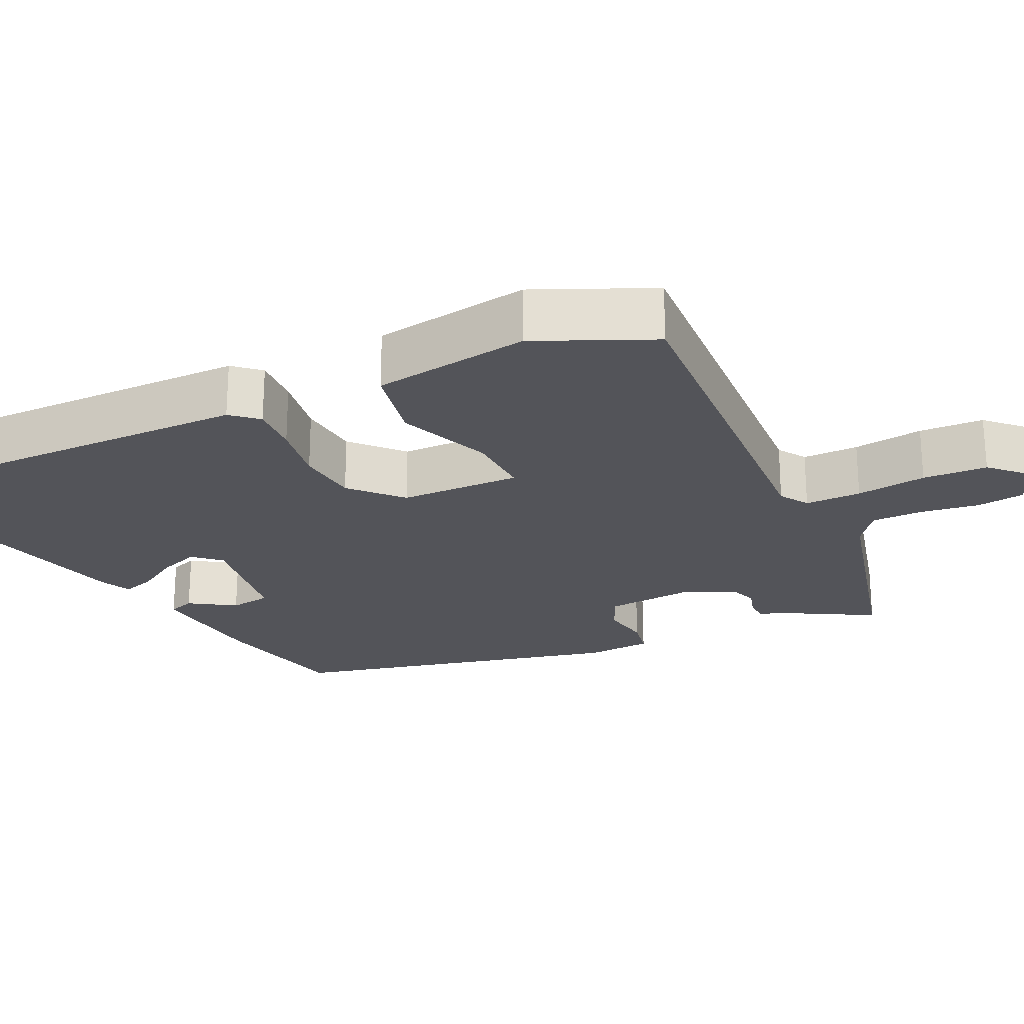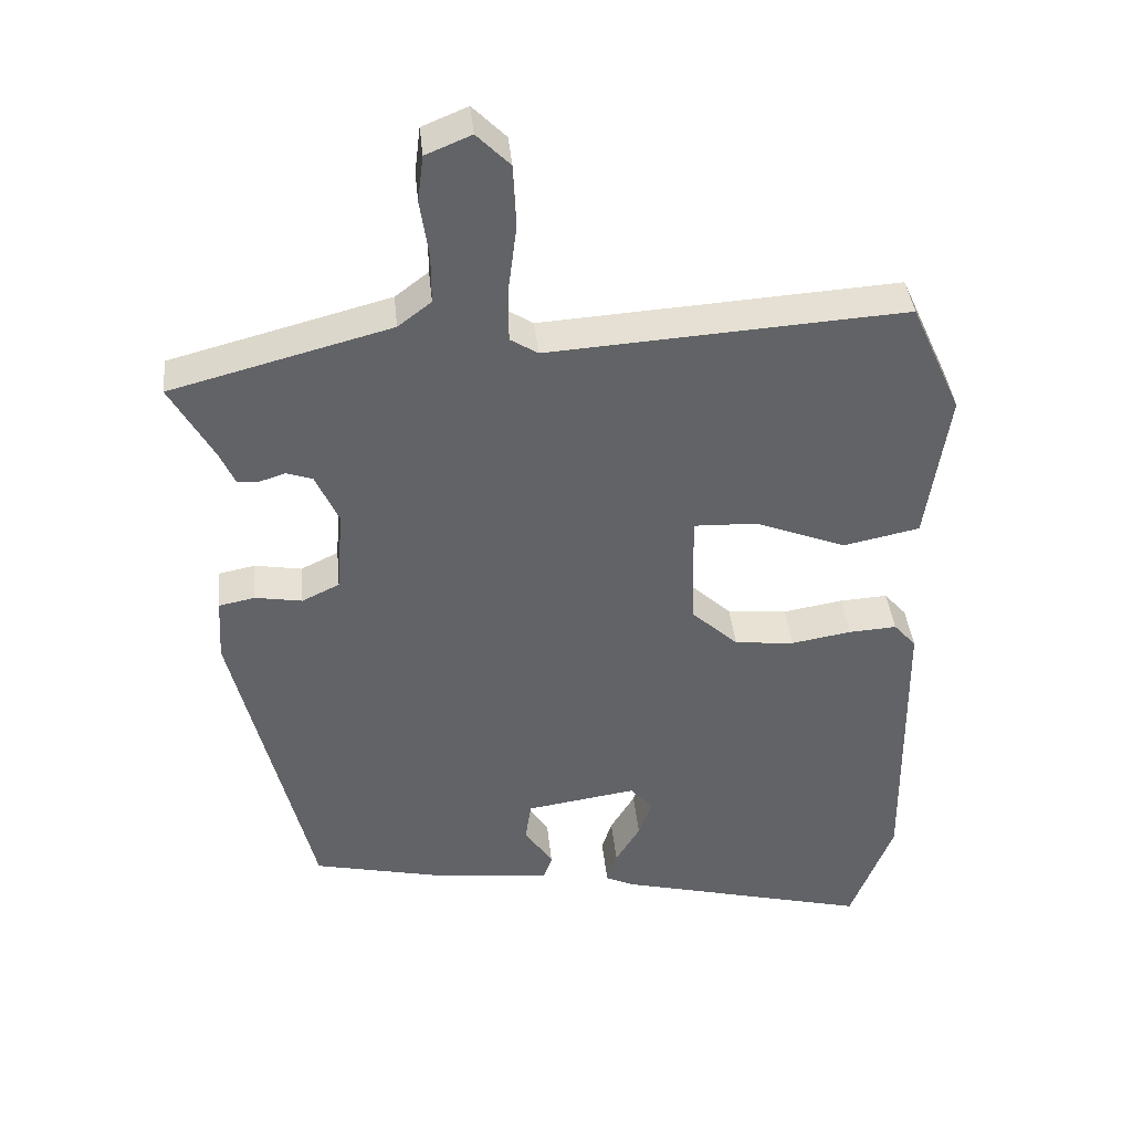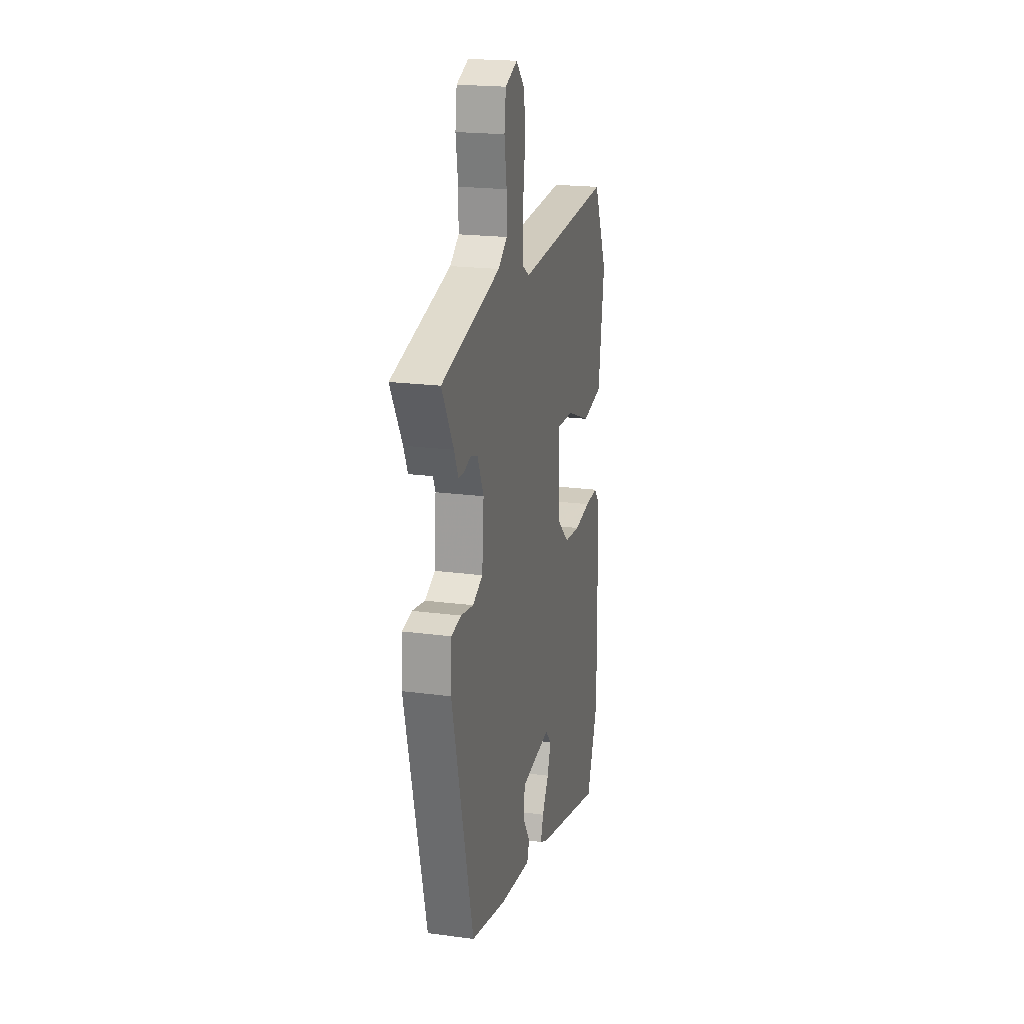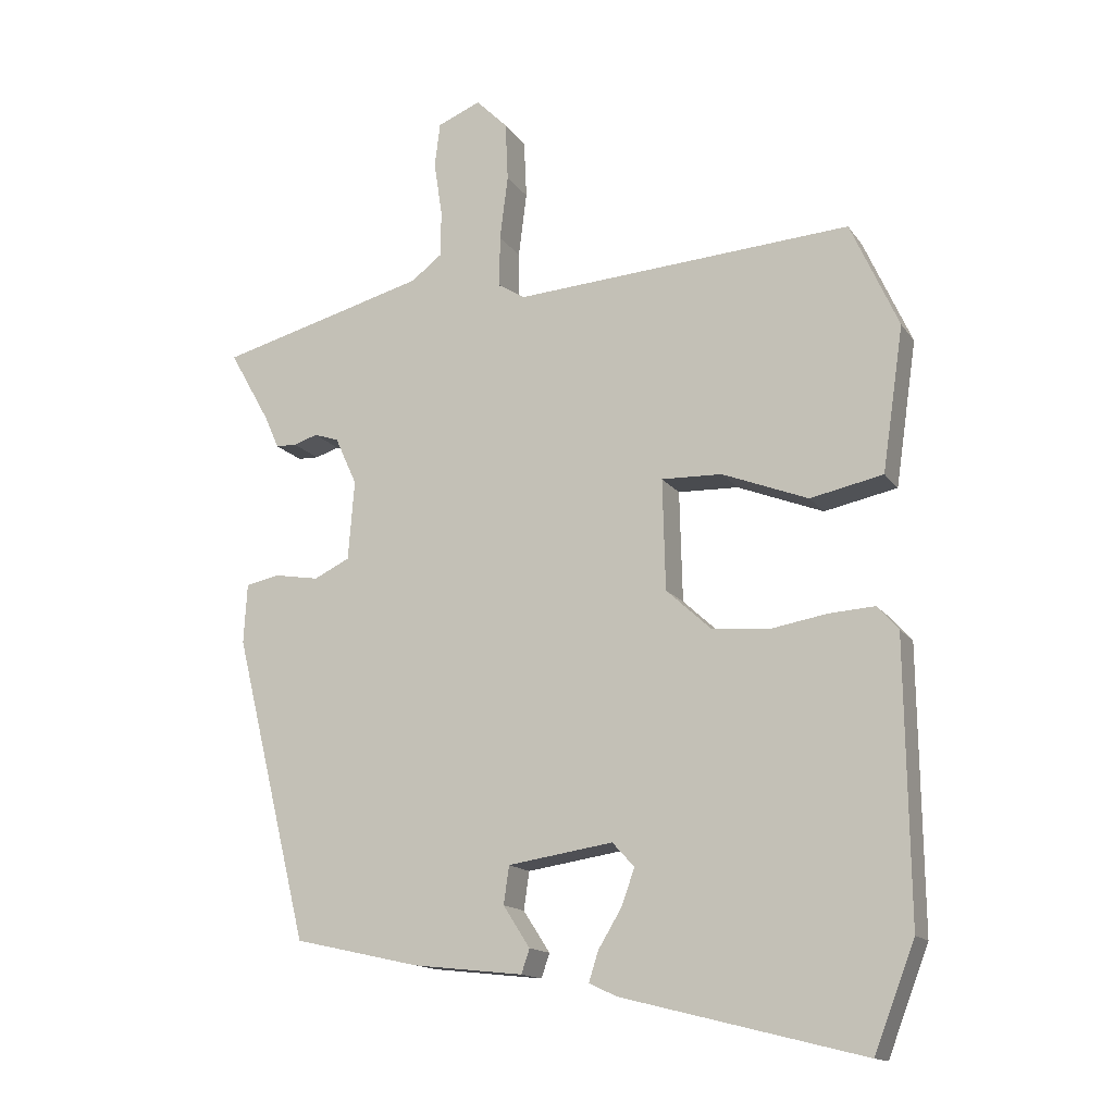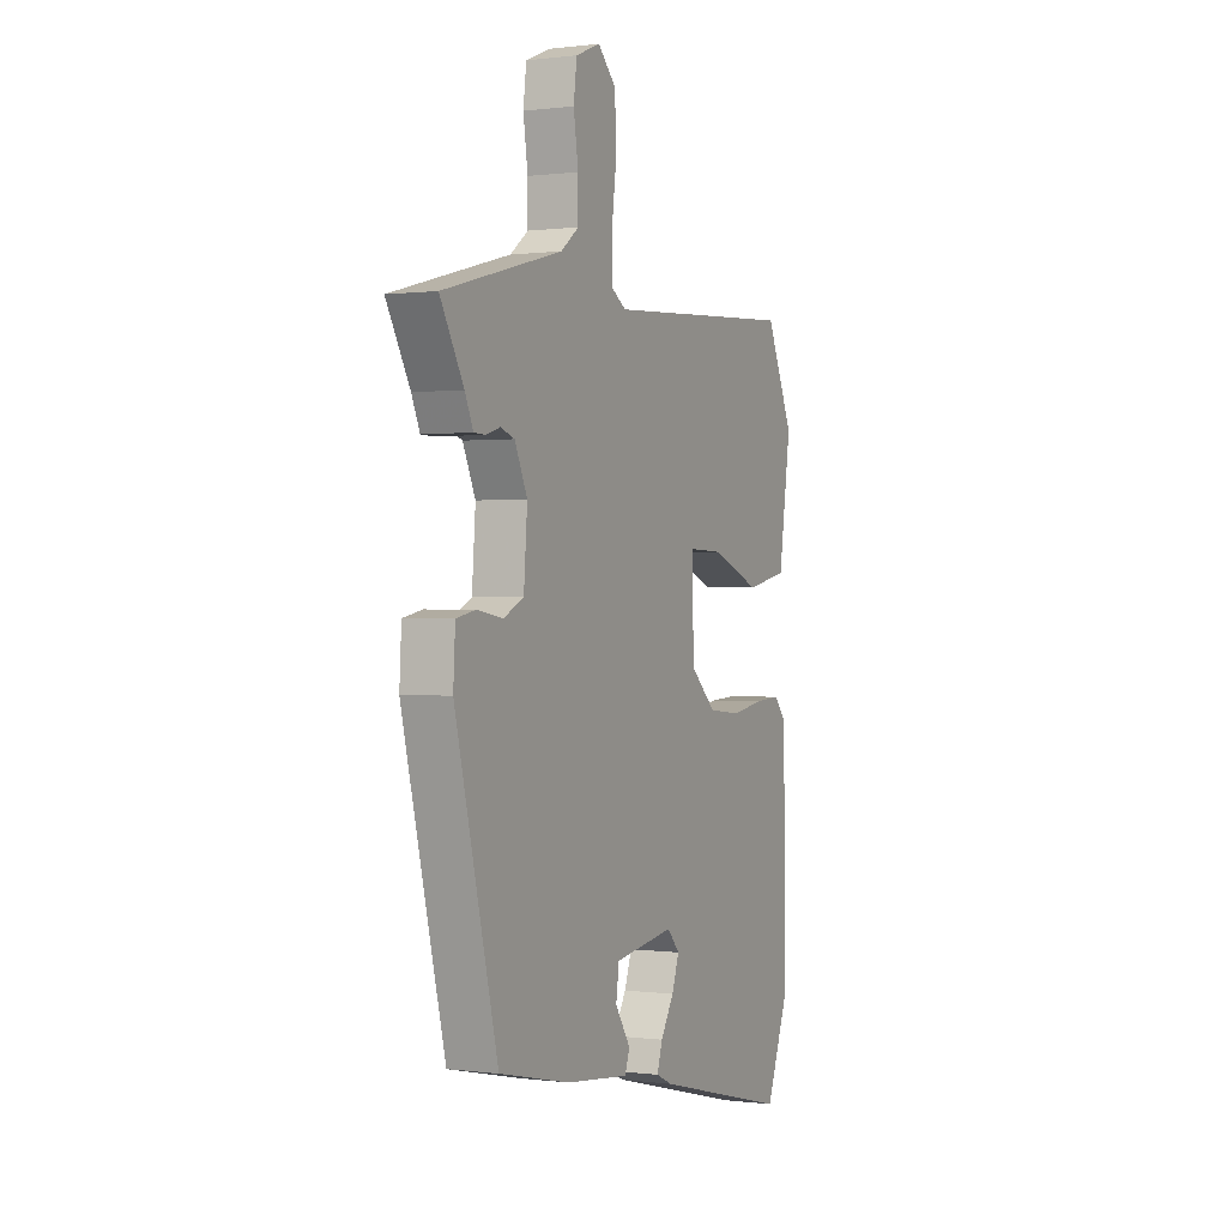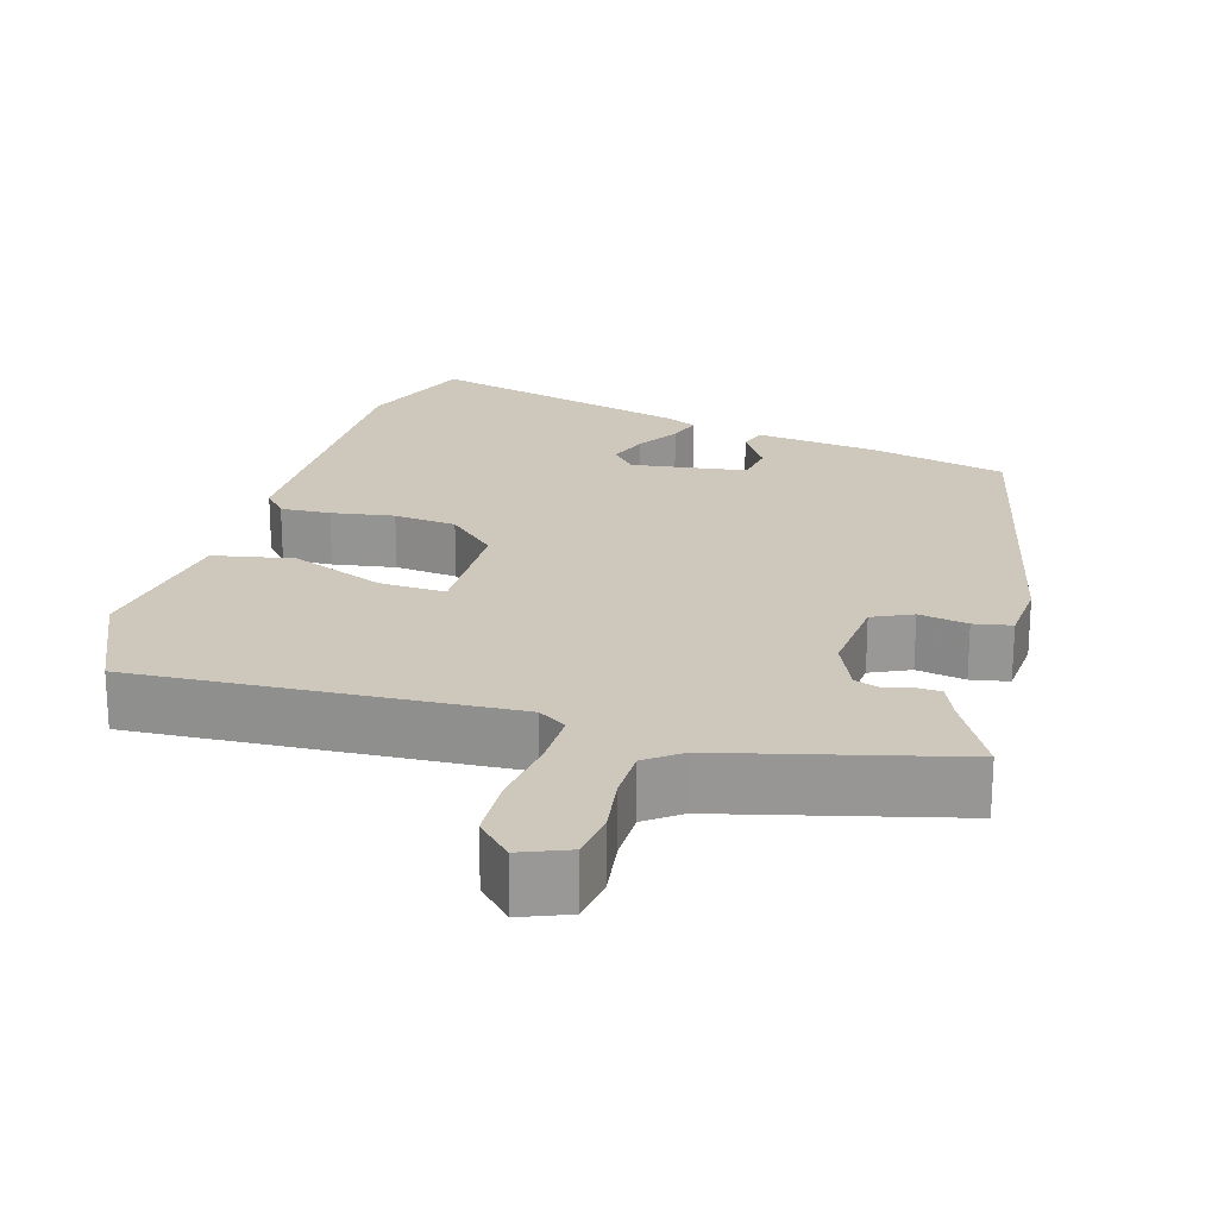
<metadata>
{"format":"obj","ext":"obj","renderer":"f3d","projection":"perspective","resolution":1024,"background":"white","views":[{"elev":-23.7,"azim":-64.3,"up":"+Y"},{"elev":39.6,"azim":174.3,"up":"+Z"},{"elev":20.2,"azim":103.8,"up":"+Z"},{"elev":-14.8,"azim":-157.3,"up":"+Z"},{"elev":0.4,"azim":115.6,"up":"+Z"},{"elev":21.8,"azim":16.8,"up":"+Y"}]}
</metadata>
<code>
v 0.529 0.07 0.44
v 0.469 0.07 0.334
v 0.448 0.07 0.287
v 0.418 0.07 0.286
v 0.383 0.07 0.297
v 0.347 0.07 0.285
v 0.315 0.07 0.215
v 0.324 0.07 0.099
v 0.376 0.07 0.074
v 0.441 0.07 0.085
v 0.491 0.07 0.075
v 0.496 0.07 -0.012
v 0.387 0.07 -0.456
v 0.204 0.07 -0.497
v 0.043 0.07 -0.515
v 0.031 0.07 -0.48
v 0.07 0.07 -0.42
v 0.062 0.07 -0.365
v -0.091 0.07 -0.342
v -0.123 0.07 -0.377
v -0.104 0.07 -0.43
v -0.07 0.07 -0.486
v -0.056 0.07 -0.53
v -0.097 0.07 -0.549
v -0.447 0.07 -0.637
v -0.506 0.07 -0.484
v -0.501 0.07 -0.082
v -0.47 0.07 -0.047
v -0.404 0.07 -0.051
v -0.321 0.07 -0.065
v -0.238 0.07 -0.057
v -0.173 0.07 0.003
v -0.169 0.07 0.164
v -0.257 0.07 0.161
v -0.382 0.07 0.112
v -0.488 0.07 0.134
v -0.519 0.07 0.344
v -0.449 0.07 0.499
v 0.044 0.07 0.467
v 0.082 0.07 0.491
v 0.082 0.07 0.566
v 0.07 0.07 0.66
v 0.074 0.07 0.746
v 0.12 0.07 0.792
v 0.183 0.07 0.766
v 0.191 0.07 0.702
v 0.179 0.07 0.623
v 0.179 0.07 0.555
v 0.225 0.07 0.52
v 0.529 0 0.44
v 0.469 0 0.334
v 0.448 0 0.287
v 0.418 0 0.286
v 0.383 0 0.297
v 0.347 0 0.285
v 0.315 0 0.215
v 0.324 0 0.099
v 0.376 0 0.074
v 0.441 0 0.085
v 0.491 0 0.075
v 0.496 0 -0.012
v 0.387 0 -0.456
v 0.204 0 -0.497
v 0.043 0 -0.515
v 0.031 0 -0.48
v 0.07 0 -0.42
v 0.062 0 -0.365
v -0.091 0 -0.342
v -0.123 0 -0.377
v -0.104 0 -0.43
v -0.07 0 -0.486
v -0.056 0 -0.53
v -0.097 0 -0.549
v -0.447 0 -0.637
v -0.506 0 -0.484
v -0.501 0 -0.082
v -0.47 0 -0.047
v -0.404 0 -0.051
v -0.321 0 -0.065
v -0.238 0 -0.057
v -0.173 0 0.003
v -0.169 0 0.164
v -0.257 0 0.161
v -0.382 0 0.112
v -0.488 0 0.134
v -0.519 0 0.344
v -0.449 0 0.499
v 0.044 0 0.467
v 0.082 0 0.491
v 0.082 0 0.566
v 0.07 0 0.66
v 0.074 0 0.746
v 0.12 0 0.792
v 0.183 0 0.766
v 0.191 0 0.702
v 0.179 0 0.623
v 0.179 0 0.555
v 0.225 0 0.52
f 44 45 46 47
f 44 47 48
f 41 42 43 44
f 40 41 44 48
f 36 37 38 39
f 34 35 36 39
f 33 34 39 40
f 32 33 40 48
f 27 28 29 30
f 25 26 27 30
f 25 30 31
f 21 22 23 24
f 20 21 24 25
f 19 20 25 31
f 14 15 16 17
f 14 17 18
f 13 14 18
f 12 13 18
f 9 10 11 12
f 8 9 12 18
f 7 8 18 19
f 2 3 4 5
f 49 1 2 5
f 49 5 6
f 32 48 49 6
f 19 31 32
f 6 7 19 32
f 96 95 94 93
f 97 96 93
f 93 92 91 90
f 97 93 90 89
f 88 87 86 85
f 88 85 84 83
f 89 88 83 82
f 97 89 82 81
f 79 78 77 76
f 79 76 75 74
f 80 79 74
f 73 72 71 70
f 74 73 70 69
f 80 74 69 68
f 66 65 64 63
f 67 66 63
f 67 63 62
f 67 62 61
f 61 60 59 58
f 67 61 58 57
f 68 67 57 56
f 54 53 52 51
f 54 51 50 98
f 55 54 98
f 55 98 97 81
f 81 80 68
f 81 68 56 55
f 1 50 51 2
f 2 51 52 3
f 3 52 53 4
f 4 53 54 5
f 5 54 55 6
f 6 55 56 7
f 7 56 57 8
f 8 57 58 9
f 9 58 59 10
f 10 59 60 11
f 11 60 61 12
f 12 61 62 13
f 13 62 63 14
f 14 63 64 15
f 15 64 65 16
f 16 65 66 17
f 17 66 67 18
f 18 67 68 19
f 19 68 69 20
f 20 69 70 21
f 21 70 71 22
f 22 71 72 23
f 23 72 73 24
f 24 73 74 25
f 25 74 75 26
f 26 75 76 27
f 27 76 77 28
f 28 77 78 29
f 29 78 79 30
f 30 79 80 31
f 31 80 81 32
f 32 81 82 33
f 33 82 83 34
f 34 83 84 35
f 35 84 85 36
f 36 85 86 37
f 37 86 87 38
f 38 87 88 39
f 39 88 89 40
f 40 89 90 41
f 41 90 91 42
f 42 91 92 43
f 43 92 93 44
f 44 93 94 45
f 45 94 95 46
f 46 95 96 47
f 47 96 97 48
f 48 97 98 49
f 49 98 50 1

</code>
